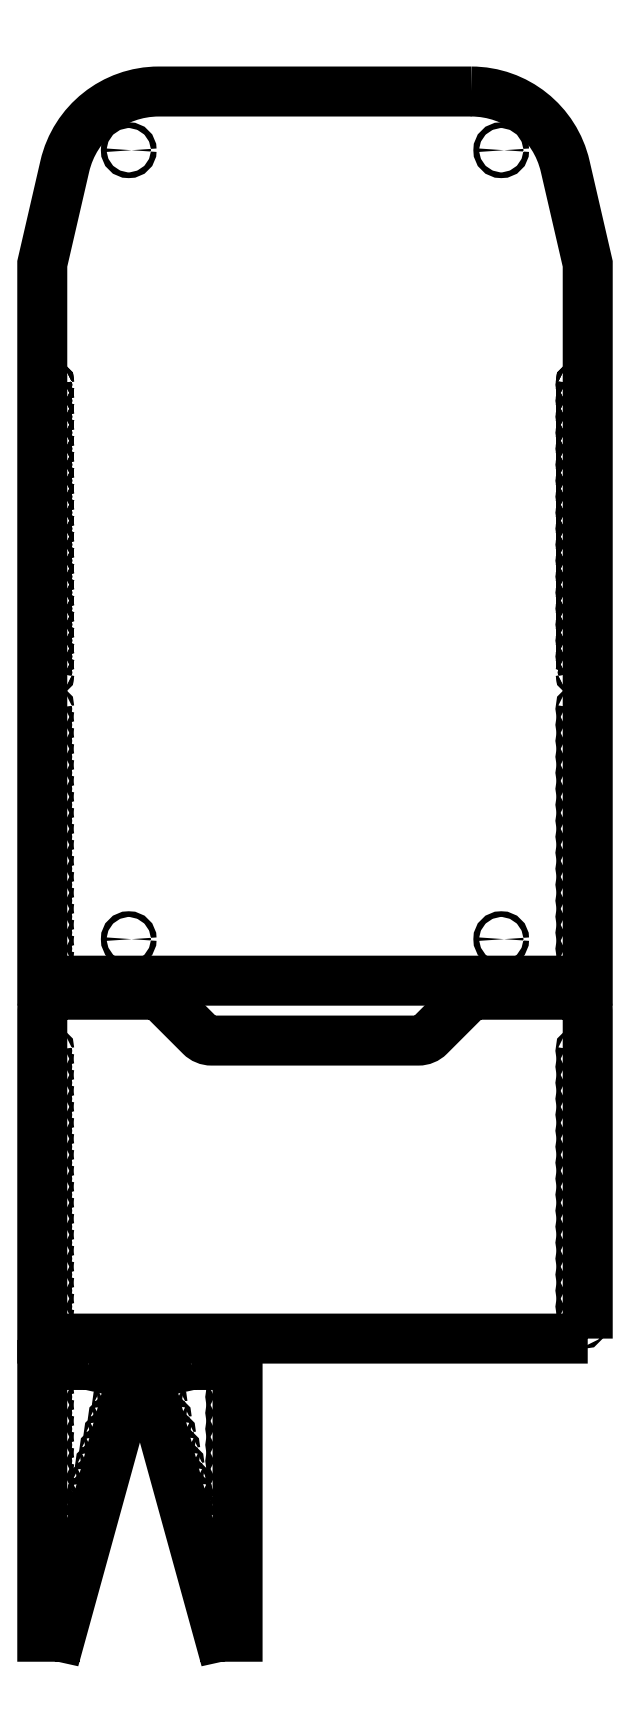
<metadata>
{"format":"dxf","ext":"dxf","renderer":"ezdxf+matplotlib","layout":"modelspace","background":"white","min_lineweight":24,"dpi":150}
</metadata>
<code>
0
SECTION
2
ENTITIES
0
INSERT
8
0
2
*U14
10
5960
20
2517
30
0
0
INSERT
8
0
2
*U34
10
7487
20
2517
30
0
41
-1
0
INSERT
8
0
2
*U48
10
5960
20
2517
30
0
0
INSERT
8
0
2
*U52
10
7487
20
2517
30
0
41
-1
0
CIRCLE
8
0
10
6892
20
6146
30
0
40
0.75
0
CIRCLE
8
0
10
6892
20
6136
30
0
40
0.75
0
CIRCLE
8
0
10
6892
20
6125
30
0
40
0.75
0
CIRCLE
8
0
10
6892
20
6065
30
0
40
0.75
0
CIRCLE
8
0
10
6892
20
6176
30
0
40
0.75
0
CIRCLE
8
0
10
6892
20
6095
30
0
40
0.75
0
CIRCLE
8
0
10
6892
20
6085
30
0
40
0.75
0
CIRCLE
8
0
10
6892
20
6075
30
0
40
0.75
0
CIRCLE
8
0
10
6555
20
6196
30
0
40
0.75
0
CIRCLE
8
0
10
6555
20
6136
30
0
40
0.75
0
CIRCLE
8
0
10
6555
20
6125
30
0
40
0.75
0
CIRCLE
8
0
10
6555
20
6115
30
0
40
0.75
0
CIRCLE
8
0
10
6555
20
6105
30
0
40
0.75
0
CIRCLE
8
0
10
6555
20
6095
30
0
40
0.75
0
CIRCLE
8
0
10
6555
20
6085
30
0
40
0.75
0
CIRCLE
8
0
10
6555
20
6075
30
0
40
0.75
0
CIRCLE
8
0
10
6555
20
6176
30
0
40
0.75
0
CIRCLE
8
0
10
6892
20
6055
30
0
40
0.75
0
CIRCLE
8
0
10
6892
20
6216
30
0
40
0.75
0
CIRCLE
8
0
10
6892
20
6206
30
0
40
0.75
0
CIRCLE
8
0
10
6892
20
6196
30
0
40
0.75
0
CIRCLE
8
0
10
6892
20
6186
30
0
40
0.75
0
CIRCLE
8
0
10
6892
20
6166
30
0
40
0.75
0
CIRCLE
8
0
10
6892
20
6156
30
0
40
0.75
0
CIRCLE
8
0
10
6892
20
6115
30
0
40
0.75
0
CIRCLE
8
0
10
6892
20
6105
30
0
40
0.75
0
CIRCLE
8
0
10
6555
20
6156
30
0
40
0.75
0
CIRCLE
8
0
10
6555
20
6146
30
0
40
0.75
0
CIRCLE
8
0
10
6555
20
6055
30
0
40
0.75
0
CIRCLE
8
0
10
6555
20
6216
30
0
40
0.75
0
CIRCLE
8
0
10
6555
20
6206
30
0
40
0.75
0
CIRCLE
8
0
10
6555
20
6186
30
0
40
0.75
0
CIRCLE
8
0
10
6555
20
6166
30
0
40
0.75
0
CIRCLE
8
0
10
6555
20
6065
30
0
40
0.75
0
CIRCLE
8
0
10
6892
20
6270
30
0
40
0.75
0
CIRCLE
8
0
10
6892
20
6320
30
0
40
0.75
0
CIRCLE
8
0
10
6892
20
6330
30
0
40
0.75
0
CIRCLE
8
0
10
6892
20
6351
30
0
40
0.75
0
CIRCLE
8
0
10
6892
20
6361
30
0
40
0.75
0
CIRCLE
8
0
10
6892
20
6371
30
0
40
0.75
0
CIRCLE
8
0
10
6892
20
6381
30
0
40
0.75
0
CIRCLE
8
0
10
6892
20
6411
30
0
40
0.75
0
CIRCLE
8
0
10
6892
20
6250
30
0
40
0.75
0
CIRCLE
8
0
10
6892
20
6260
30
0
40
0.75
0
CIRCLE
8
0
10
6892
20
6280
30
0
40
0.75
0
CIRCLE
8
0
10
6892
20
6290
30
0
40
0.75
0
CIRCLE
8
0
10
6892
20
6300
30
0
40
0.75
0
CIRCLE
8
0
10
6892
20
6310
30
0
40
0.75
0
CIRCLE
8
0
10
6892
20
6341
30
0
40
0.75
0
CIRCLE
8
0
10
6892
20
6391
30
0
40
0.75
0
CIRCLE
8
0
10
6892
20
6401
30
0
40
0.75
0
CIRCLE
8
0
10
6892
20
6421
30
0
40
0.75
0
CIRCLE
8
0
10
6555
20
6250
30
0
40
0.75
0
CIRCLE
8
0
10
6555
20
6260
30
0
40
0.75
0
CIRCLE
8
0
10
6555
20
6270
30
0
40
0.75
0
CIRCLE
8
0
10
6555
20
6280
30
0
40
0.75
0
CIRCLE
8
0
10
6555
20
6310
30
0
40
0.75
0
CIRCLE
8
0
10
6555
20
6320
30
0
40
0.75
0
CIRCLE
8
0
10
6555
20
6341
30
0
40
0.75
0
CIRCLE
8
0
10
6555
20
6381
30
0
40
0.75
0
CIRCLE
8
0
10
6555
20
6401
30
0
40
0.75
0
CIRCLE
8
0
10
6555
20
6411
30
0
40
0.75
0
CIRCLE
8
0
10
6555
20
6421
30
0
40
0.75
0
CIRCLE
8
0
10
6555
20
6290
30
0
40
0.75
0
CIRCLE
8
0
10
6555
20
6300
30
0
40
0.75
0
CIRCLE
8
0
10
6555
20
6330
30
0
40
0.75
0
CIRCLE
8
0
10
6555
20
6351
30
0
40
0.75
0
CIRCLE
8
0
10
6555
20
6361
30
0
40
0.75
0
CIRCLE
8
0
10
6555
20
6371
30
0
40
0.75
0
CIRCLE
8
0
10
6555
20
6391
30
0
40
0.75
0
CIRCLE
8
0
10
6671
20
5640
30
0
40
0.75
0
CIRCLE
8
0
10
6671
20
5650
30
0
40
0.75
0
CIRCLE
8
0
10
6671
20
5660
30
0
40
0.75
0
CIRCLE
8
0
10
6671
20
5670
30
0
40
0.75
0
CIRCLE
8
0
10
6671
20
5680
30
0
40
0.75
0
CIRCLE
8
0
10
6671
20
5690
30
0
40
0.75
0
CIRCLE
8
0
10
6671
20
5700
30
0
40
0.75
0
CIRCLE
8
0
10
6671
20
5711
30
0
40
0.75
0
CIRCLE
8
0
10
6671
20
5721
30
0
40
0.75
0
CIRCLE
8
0
10
6671
20
5731
30
0
40
0.75
0
CIRCLE
8
0
10
6671
20
5741
30
0
40
0.75
0
CIRCLE
8
0
10
6671
20
5751
30
0
40
0.75
0
CIRCLE
8
0
10
6671
20
5761
30
0
40
0.75
0
CIRCLE
8
0
10
6671
20
5771
30
0
40
0.75
0
CIRCLE
8
0
10
6671
20
5781
30
0
40
0.75
0
CIRCLE
8
0
10
6671
20
5791
30
0
40
0.75
0
CIRCLE
8
0
10
6624
20
5786
30
0
40
0.75
0
CIRCLE
8
0
10
6626
20
5777
30
0
40
0.75
0
CIRCLE
8
0
10
6629
20
5767
30
0
40
0.75
0
CIRCLE
8
0
10
6632
20
5757
30
0
40
0.75
0
CIRCLE
8
0
10
6634
20
5747
30
0
40
0.75
0
CIRCLE
8
0
10
6637
20
5738
30
0
40
0.75
0
CIRCLE
8
0
10
6640
20
5728
30
0
40
0.75
0
CIRCLE
8
0
10
6643
20
5718
30
0
40
0.75
0
CIRCLE
8
0
10
6645
20
5708
30
0
40
0.75
0
CIRCLE
8
0
10
6648
20
5699
30
0
40
0.75
0
CIRCLE
8
0
10
6651
20
5689
30
0
40
0.75
0
CIRCLE
8
0
10
6653
20
5679
30
0
40
0.75
0
CIRCLE
8
0
10
6656
20
5669
30
0
40
0.75
0
CIRCLE
8
0
10
6659
20
5660
30
0
40
0.75
0
CIRCLE
8
0
10
6661
20
5650
30
0
40
0.75
0
CIRCLE
8
0
10
6664
20
5640
30
0
40
0.75
0
CIRCLE
8
0
10
6555
20
5640
30
0
40
0.75
0
CIRCLE
8
0
10
6555
20
5650
30
0
40
0.75
0
CIRCLE
8
0
10
6555
20
5660
30
0
40
0.75
0
CIRCLE
8
0
10
6555
20
5670
30
0
40
0.75
0
CIRCLE
8
0
10
6555
20
5680
30
0
40
0.75
0
CIRCLE
8
0
10
6555
20
5690
30
0
40
0.75
0
CIRCLE
8
0
10
6555
20
5700
30
0
40
0.75
0
CIRCLE
8
0
10
6555
20
5711
30
0
40
0.75
0
CIRCLE
8
0
10
6555
20
5721
30
0
40
0.75
0
CIRCLE
8
0
10
6555
20
5731
30
0
40
0.75
0
CIRCLE
8
0
10
6555
20
5741
30
0
40
0.75
0
CIRCLE
8
0
10
6555
20
5751
30
0
40
0.75
0
CIRCLE
8
0
10
6555
20
5761
30
0
40
0.75
0
CIRCLE
8
0
10
6555
20
5771
30
0
40
0.75
0
CIRCLE
8
0
10
6555
20
5781
30
0
40
0.75
0
CIRCLE
8
0
10
6555
20
5791
30
0
40
0.75
0
CIRCLE
8
0
10
6602
20
5786
30
0
40
0.75
0
CIRCLE
8
0
10
6599
20
5777
30
0
40
0.75
0
CIRCLE
8
0
10
6596
20
5767
30
0
40
0.75
0
CIRCLE
8
0
10
6594
20
5757
30
0
40
0.75
0
CIRCLE
8
0
10
6591
20
5747
30
0
40
0.75
0
CIRCLE
8
0
10
6588
20
5738
30
0
40
0.75
0
CIRCLE
8
0
10
6586
20
5728
30
0
40
0.75
0
CIRCLE
8
0
10
6583
20
5718
30
0
40
0.75
0
CIRCLE
8
0
10
6580
20
5708
30
0
40
0.75
0
CIRCLE
8
0
10
6578
20
5699
30
0
40
0.75
0
CIRCLE
8
0
10
6575
20
5689
30
0
40
0.75
0
CIRCLE
8
0
10
6572
20
5679
30
0
40
0.75
0
CIRCLE
8
0
10
6570
20
5669
30
0
40
0.75
0
CIRCLE
8
0
10
6567
20
5660
30
0
40
0.75
0
CIRCLE
8
0
10
6564
20
5650
30
0
40
0.75
0
CIRCLE
8
0
10
6562
20
5640
30
0
40
0.75
0
CIRCLE
8
0
10
6606
20
6071
30
0
40
1.8
0
CIRCLE
8
0
10
6841
20
6071
30
0
40
1.8
0
CIRCLE
8
0
10
6606
20
6570
30
0
40
1.8
0
CIRCLE
8
0
10
6841
20
6570
30
0
40
1.8
0
CIRCLE
8
0
10
6555
20
5990
30
0
40
0.75
0
CIRCLE
8
0
10
6555
20
6000
30
0
40
0.75
0
CIRCLE
8
0
10
6892
20
5849
30
0
40
0.75
0
CIRCLE
8
0
10
6892
20
5859
30
0
40
0.75
0
CIRCLE
8
0
10
6892
20
5869
30
0
40
0.75
0
CIRCLE
8
0
10
6892
20
5879
30
0
40
0.75
0
CIRCLE
8
0
10
6892
20
5889
30
0
40
0.75
0
CIRCLE
8
0
10
6892
20
5899
30
0
40
0.75
0
CIRCLE
8
0
10
6555
20
5849
30
0
40
0.75
0
CIRCLE
8
0
10
6555
20
5859
30
0
40
0.75
0
CIRCLE
8
0
10
6555
20
5869
30
0
40
0.75
0
CIRCLE
8
0
10
6555
20
5899
30
0
40
0.75
0
CIRCLE
8
0
10
6555
20
5909
30
0
40
0.75
0
CIRCLE
8
0
10
6555
20
5950
30
0
40
0.75
0
CIRCLE
8
0
10
6892
20
5919
30
0
40
0.75
0
LWPOLYLINE
8
0
90
       14
70
     1
43
0
10
6896
20
5818
10
6896
20
6026
42
0.4142
10
6886
20
6036
10
6826
20
6036
42
0.1989
10
6819
20
6033
10
6796
20
6010
42
-0.1989
10
6789
20
6007
10
6658
20
6007
42
-0.1989
10
6651
20
6010
10
6628
20
6033
42
0.1989
10
6621
20
6036
10
6561
20
6036
42
0.4142
10
6551
20
6026
10
6551
20
5818
0
CIRCLE
8
0
10
6555
20
5929
30
0
40
0.75
0
CIRCLE
8
0
10
6555
20
5940
30
0
40
0.75
0
CIRCLE
8
0
10
6555
20
5960
30
0
40
0.75
0
CIRCLE
8
0
10
6555
20
5980
30
0
40
0.75
0
CIRCLE
8
0
10
6555
20
5828
30
0
40
0.75
0
CIRCLE
8
0
10
6555
20
5838
30
0
40
0.75
0
CIRCLE
8
0
10
6555
20
5879
30
0
40
0.75
0
CIRCLE
8
0
10
6555
20
5889
30
0
40
0.75
0
CIRCLE
8
0
10
6555
20
5919
30
0
40
0.75
0
CIRCLE
8
0
10
6555
20
5970
30
0
40
0.75
0
CIRCLE
8
0
10
6892
20
5838
30
0
40
0.75
0
CIRCLE
8
0
10
6892
20
5909
30
0
40
0.75
0
CIRCLE
8
0
10
6892
20
5929
30
0
40
0.75
0
CIRCLE
8
0
10
6892
20
5940
30
0
40
0.75
0
CIRCLE
8
0
10
6892
20
5950
30
0
40
0.75
0
CIRCLE
8
0
10
6892
20
5960
30
0
40
0.75
0
CIRCLE
8
0
10
6892
20
5970
30
0
40
0.75
0
CIRCLE
8
0
10
6892
20
5980
30
0
40
0.75
0
CIRCLE
8
0
10
6892
20
5828
30
0
40
0.75
0
CIRCLE
8
0
10
6892
20
5990
30
0
40
0.75
0
CIRCLE
8
0
10
6892
20
6000
30
0
40
0.75
0
LWPOLYLINE
8
0
90
        7
70
     1
43
0
10
6580
20
5802
10
6608
20
5795
10
6563
20
5630
10
6559
20
5630
10
6559
20
5630
10
6551
20
5630
10
6551
20
5802
0
LWPOLYLINE
8
0
90
        7
70
     1
43
0
10
6645
20
5802
10
6617
20
5795
10
6663
20
5630
10
6667
20
5630
10
6667
20
5630
10
6675
20
5630
10
6675
20
5802
0
LWPOLYLINE
8
0
90
        8
70
     1
43
0
10
6822
20
6607
10
6625
20
6607
42
0.3492
10
6565
20
6560
10
6551
20
6498
10
6551
20
6045
10
6896
20
6045
10
6896
20
6498
10
6882
20
6560
42
0.3492
0
ENDSEC
0
EOF

</code>
